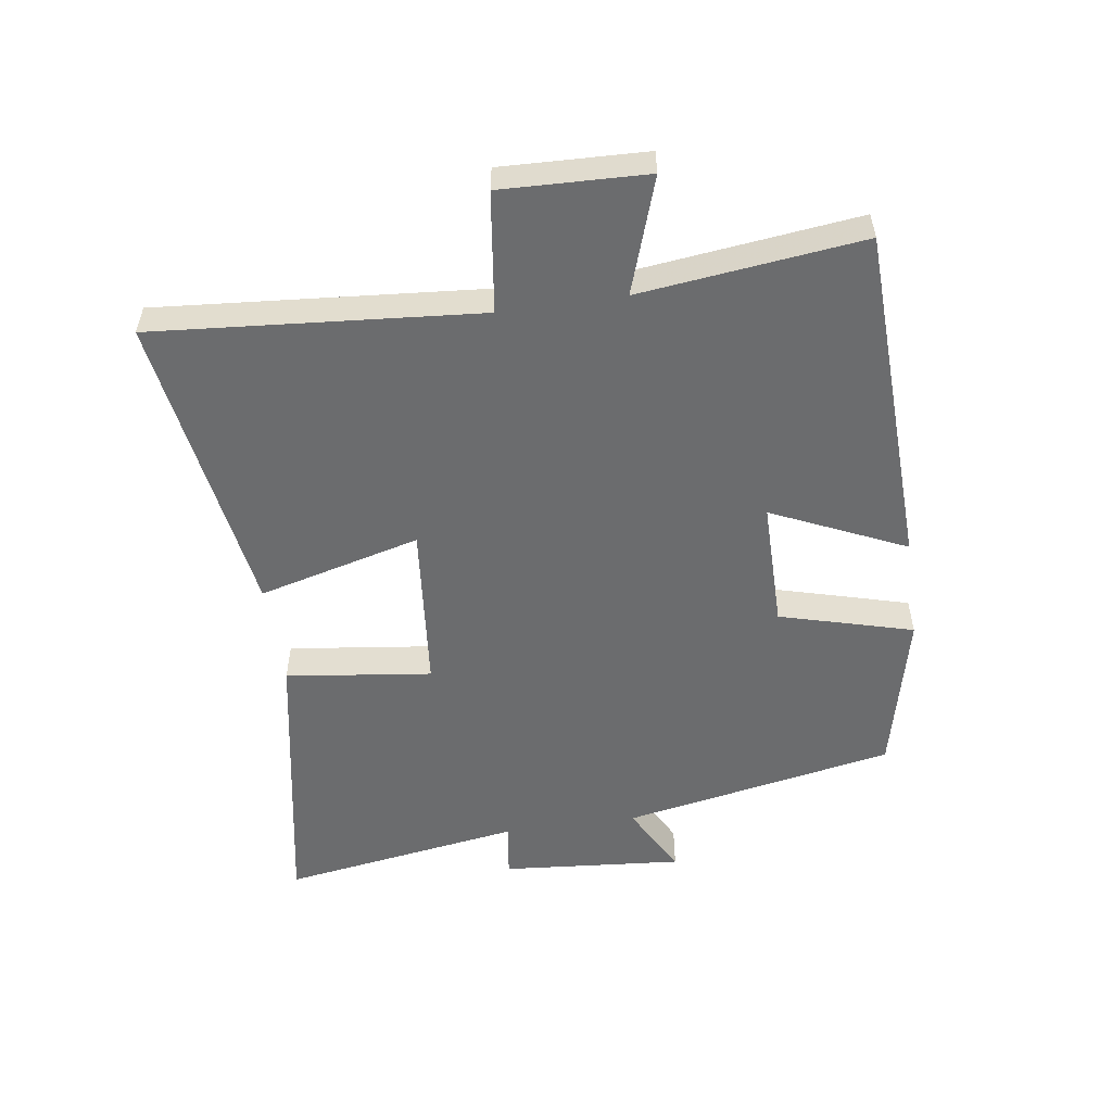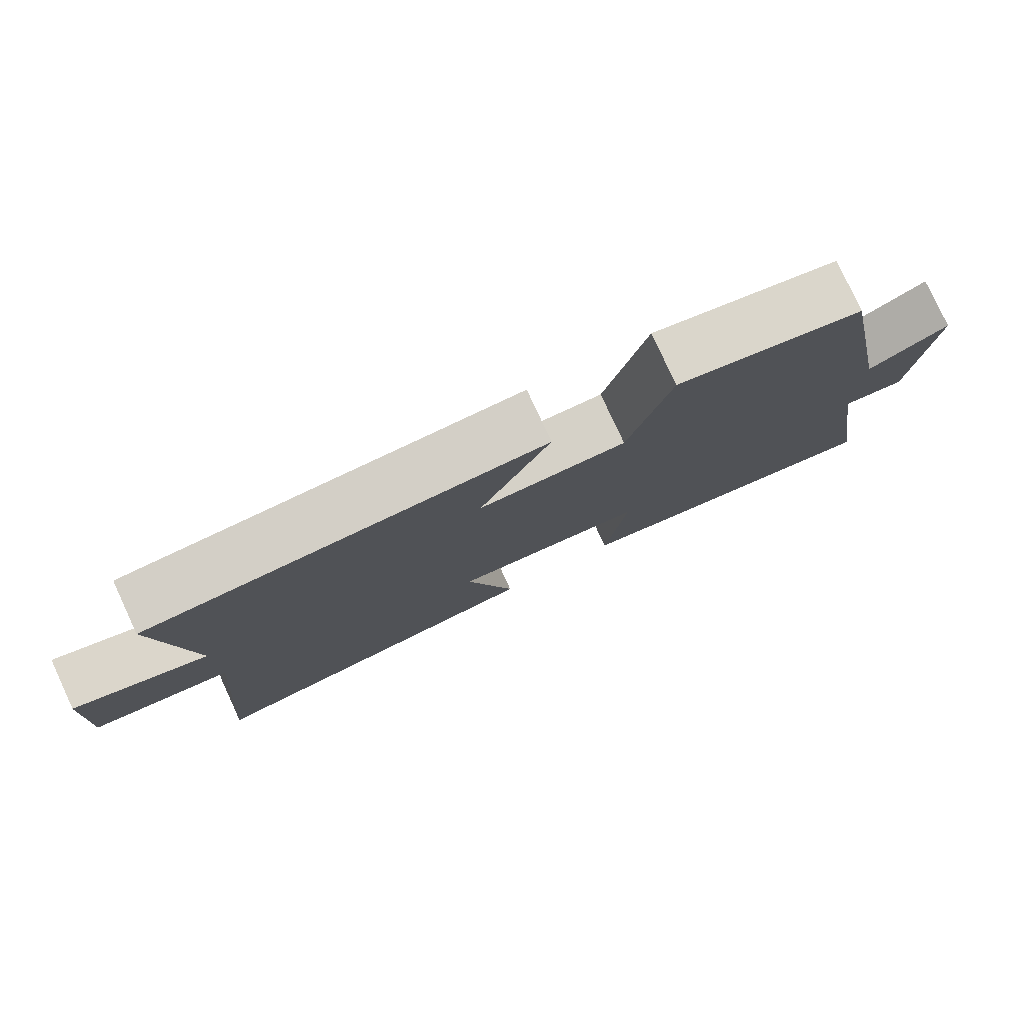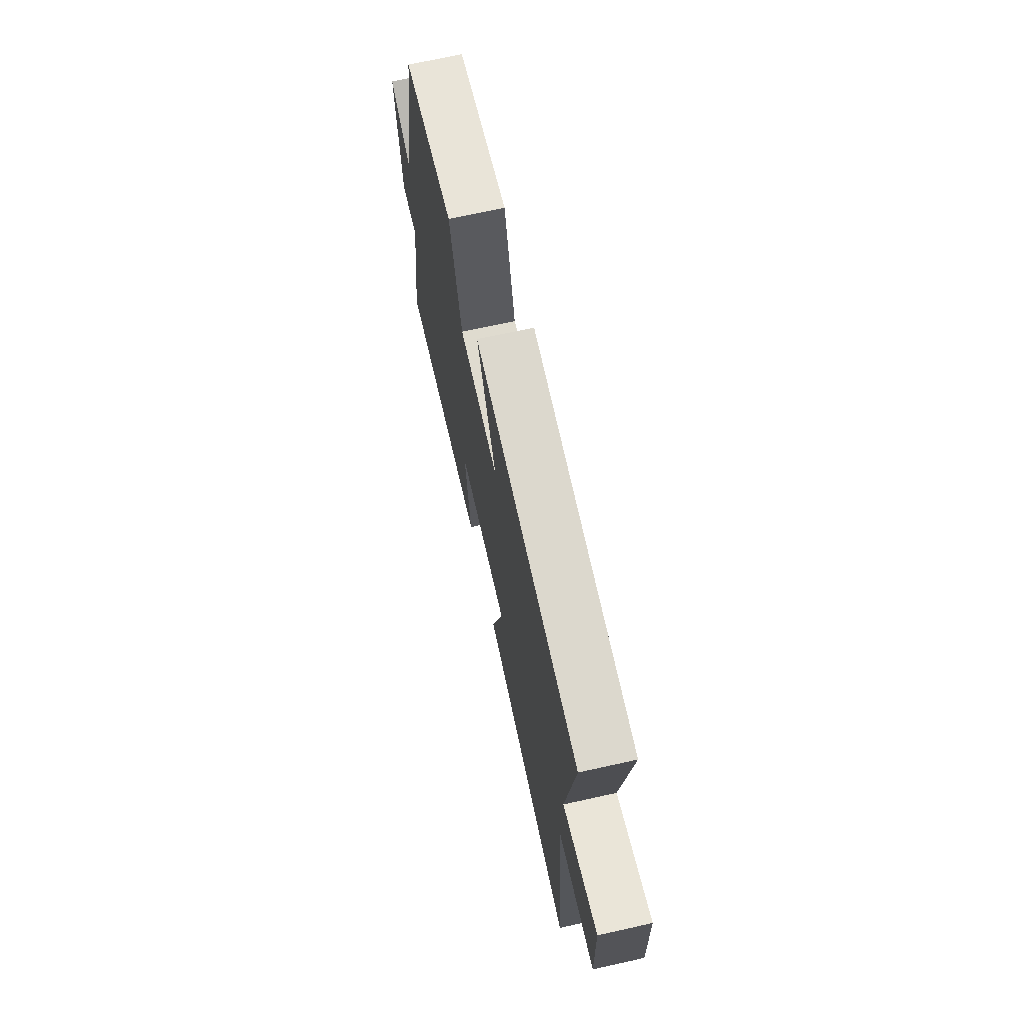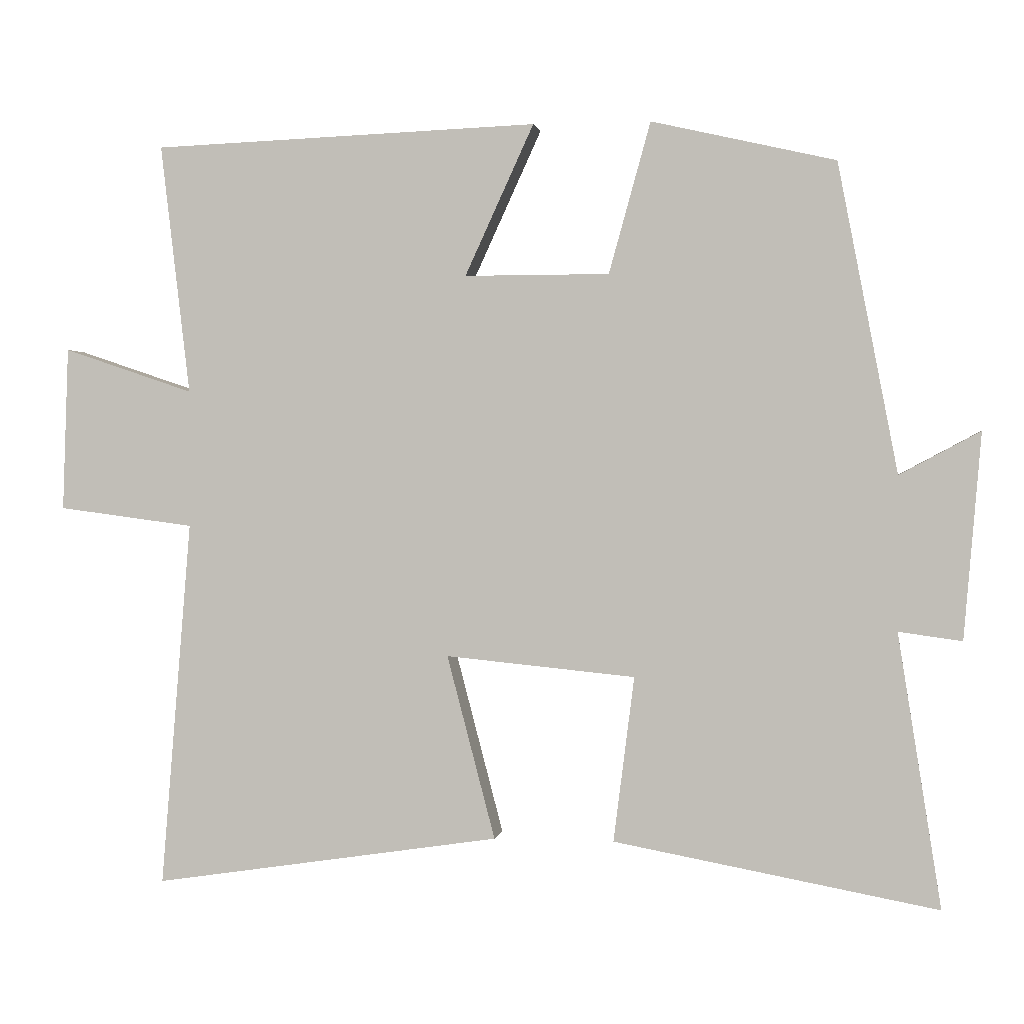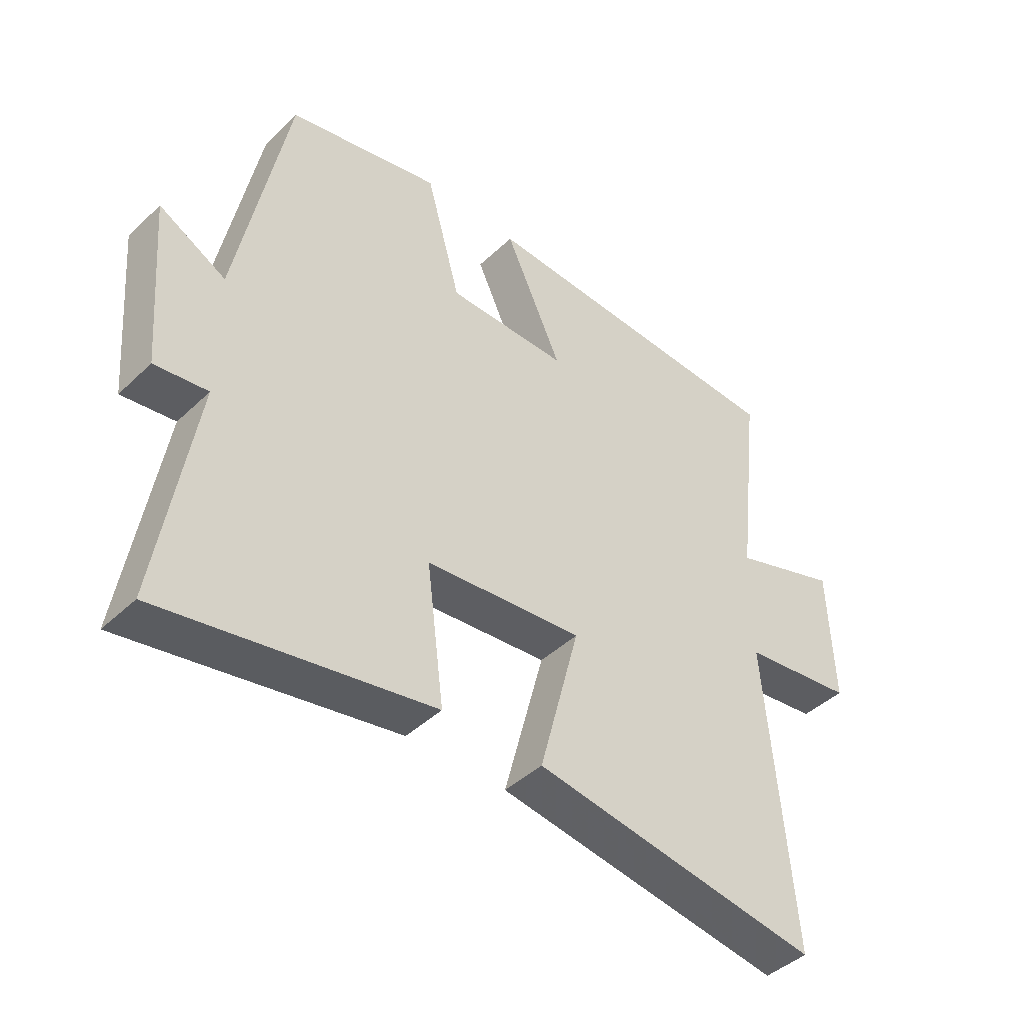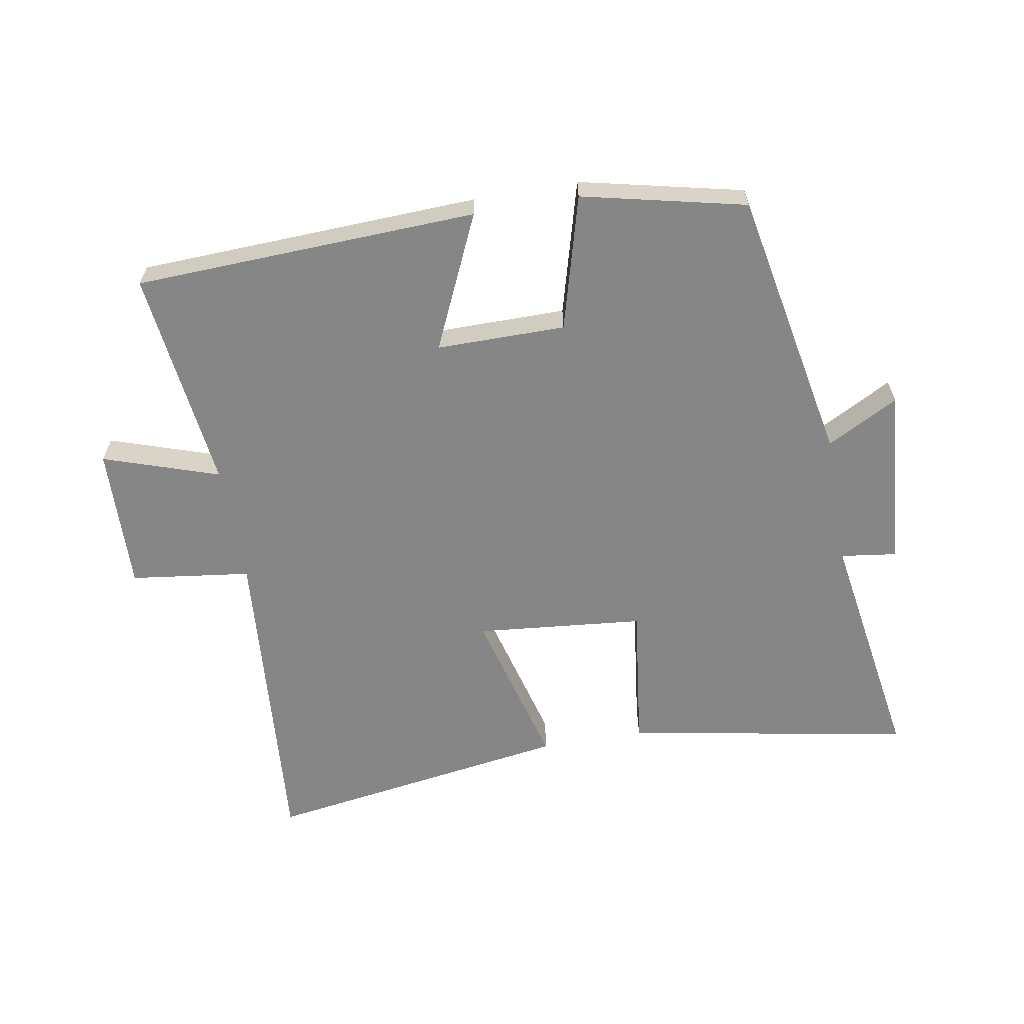
<metadata>
{"format":"obj","ext":"obj","renderer":"f3d","projection":"perspective","resolution":1024,"background":"white","views":[{"elev":-53.6,"azim":-81.7,"up":"+Y"},{"elev":79.4,"azim":-24.9,"up":"+Z"},{"elev":70.4,"azim":-102.5,"up":"+Z"},{"elev":1.0,"azim":8.9,"up":"+Z"},{"elev":-43.6,"azim":137.9,"up":"+Z"},{"elev":-62.0,"azim":10.0,"up":"+Y"}]}
</metadata>
<code>
v -0.541 0.07 0.479
v -0.003 0.07 0.5
v -0.099 0.07 0.29
v 0.103 0.07 0.29
v 0.161 0.07 0.5
v 0.417 0.07 0.441
v 0.5 0.07 0.011
v 0.612 0.07 0.071
v 0.588 0.07 -0.215
v 0.5 0.07 -0.203
v 0.56 0.07 -0.583
v 0.11 0.07 -0.5
v 0.139 0.07 -0.27
v -0.125 0.07 -0.244
v -0.058 0.07 -0.5
v -0.542 0.07 -0.573
v -0.5 0.07 -0.062
v -0.689 0.07 -0.037
v -0.681 0.07 0.191
v -0.5 0.07 0.13
v -0.541 0 0.479
v -0.003 0 0.5
v -0.099 0 0.29
v 0.103 0 0.29
v 0.161 0 0.5
v 0.417 0 0.441
v 0.5 0 0.011
v 0.612 0 0.071
v 0.588 0 -0.215
v 0.5 0 -0.203
v 0.56 0 -0.583
v 0.11 0 -0.5
v 0.139 0 -0.27
v -0.125 0 -0.244
v -0.058 0 -0.5
v -0.542 0 -0.573
v -0.5 0 -0.062
v -0.689 0 -0.037
v -0.681 0 0.191
v -0.5 0 0.13
f 17 18 19 20
f 14 15 16 17
f 13 14 17 20
f 10 11 12 13
f 10 13 20 1
f 7 8 9 10
f 6 7 10
f 5 6 10
f 4 5 10
f 3 4 10
f 1 2 3
f 1 3 10
f 40 39 38 37
f 37 36 35 34
f 40 37 34 33
f 33 32 31 30
f 21 40 33 30
f 30 29 28 27
f 30 27 26
f 30 26 25
f 30 25 24
f 30 24 23
f 23 22 21
f 30 23 21
f 1 21 22 2
f 2 22 23 3
f 3 23 24 4
f 4 24 25 5
f 5 25 26 6
f 6 26 27 7
f 7 27 28 8
f 8 28 29 9
f 9 29 30 10
f 10 30 31 11
f 11 31 32 12
f 12 32 33 13
f 13 33 34 14
f 14 34 35 15
f 15 35 36 16
f 16 36 37 17
f 17 37 38 18
f 18 38 39 19
f 19 39 40 20
f 20 40 21 1

</code>
